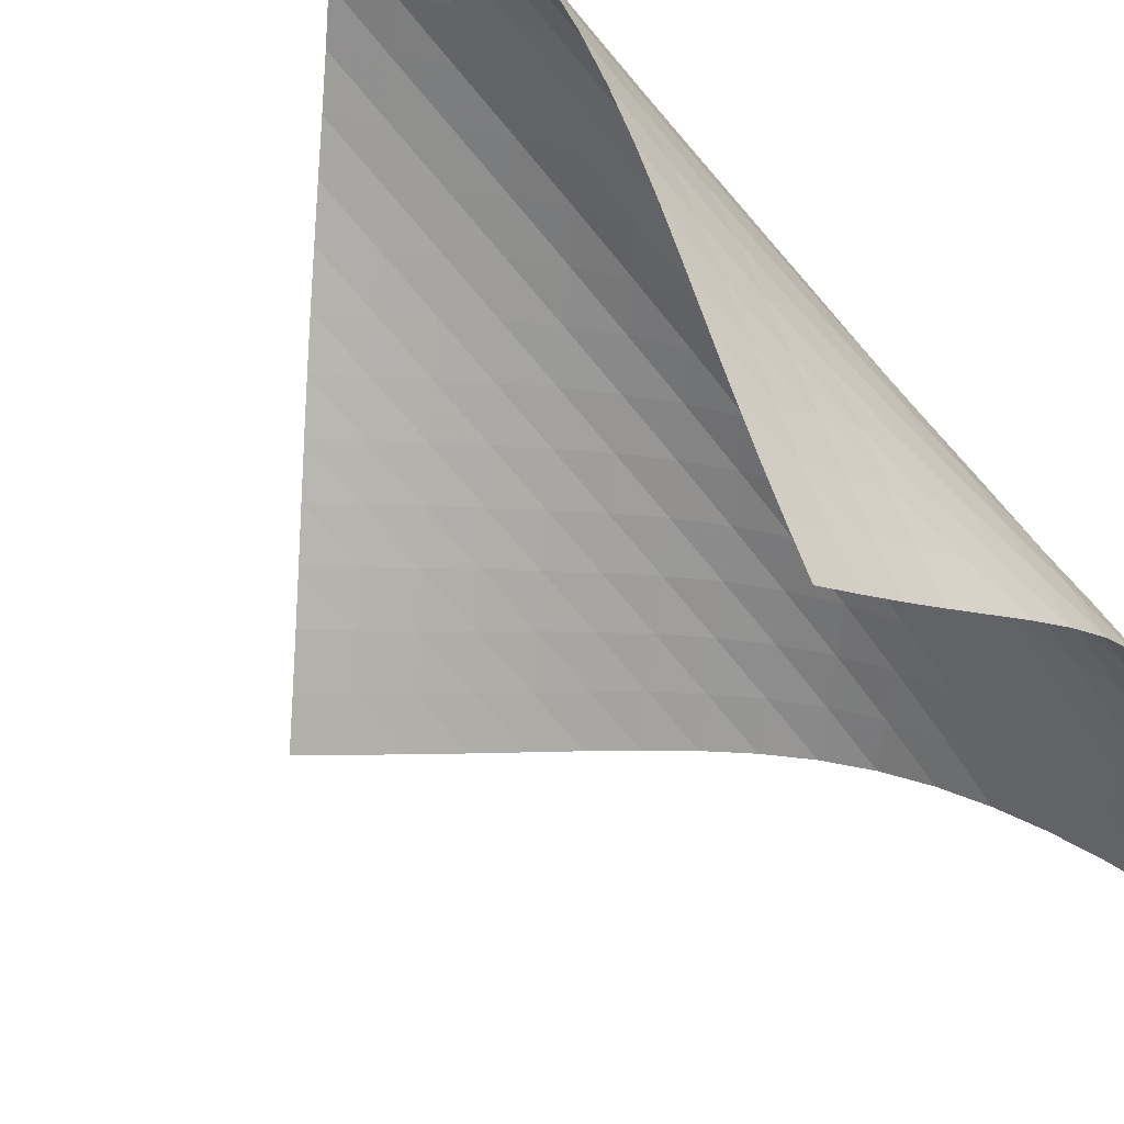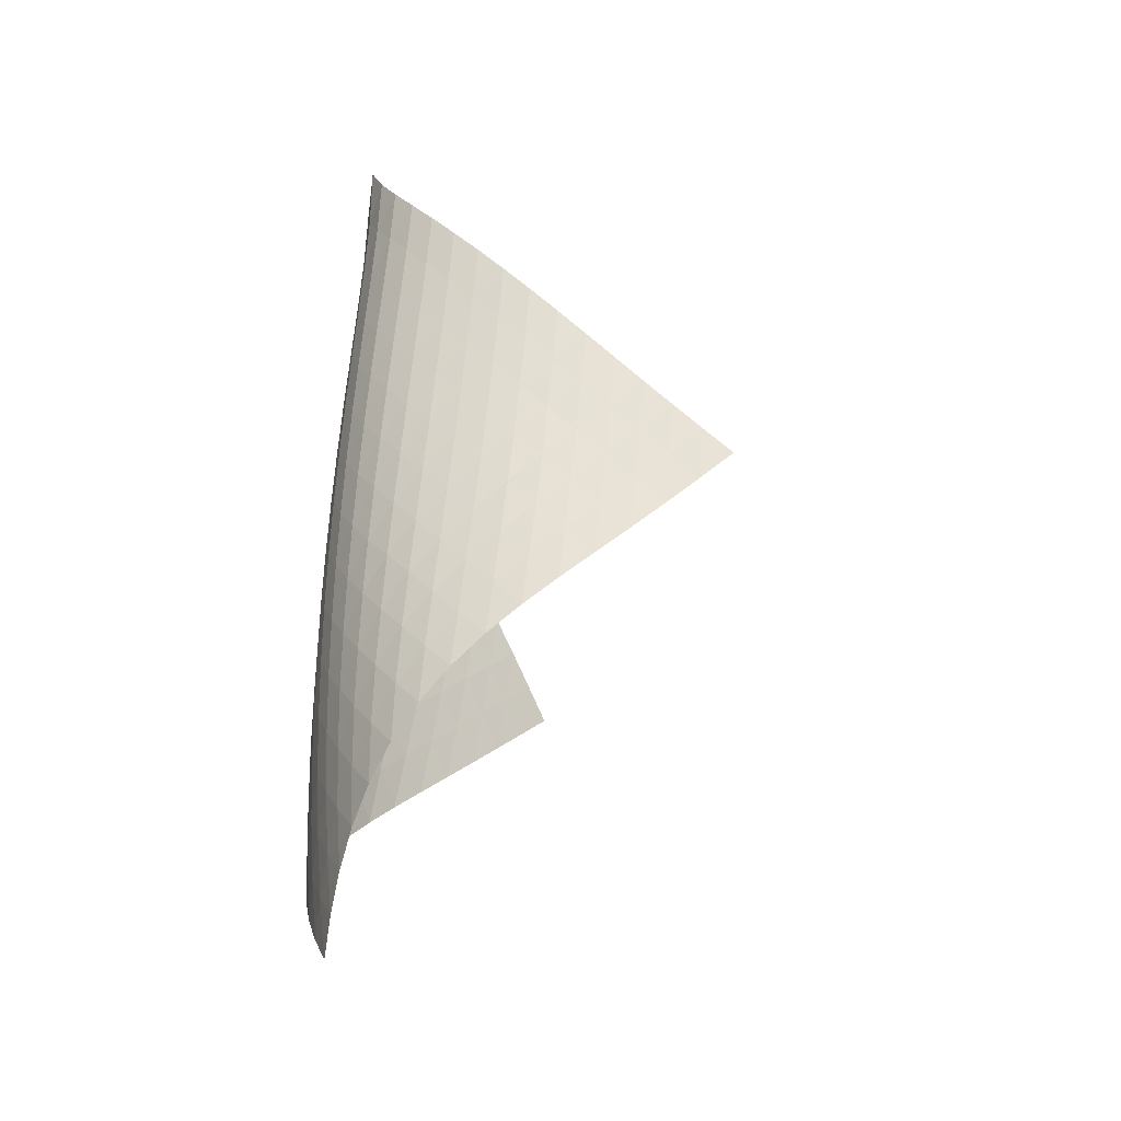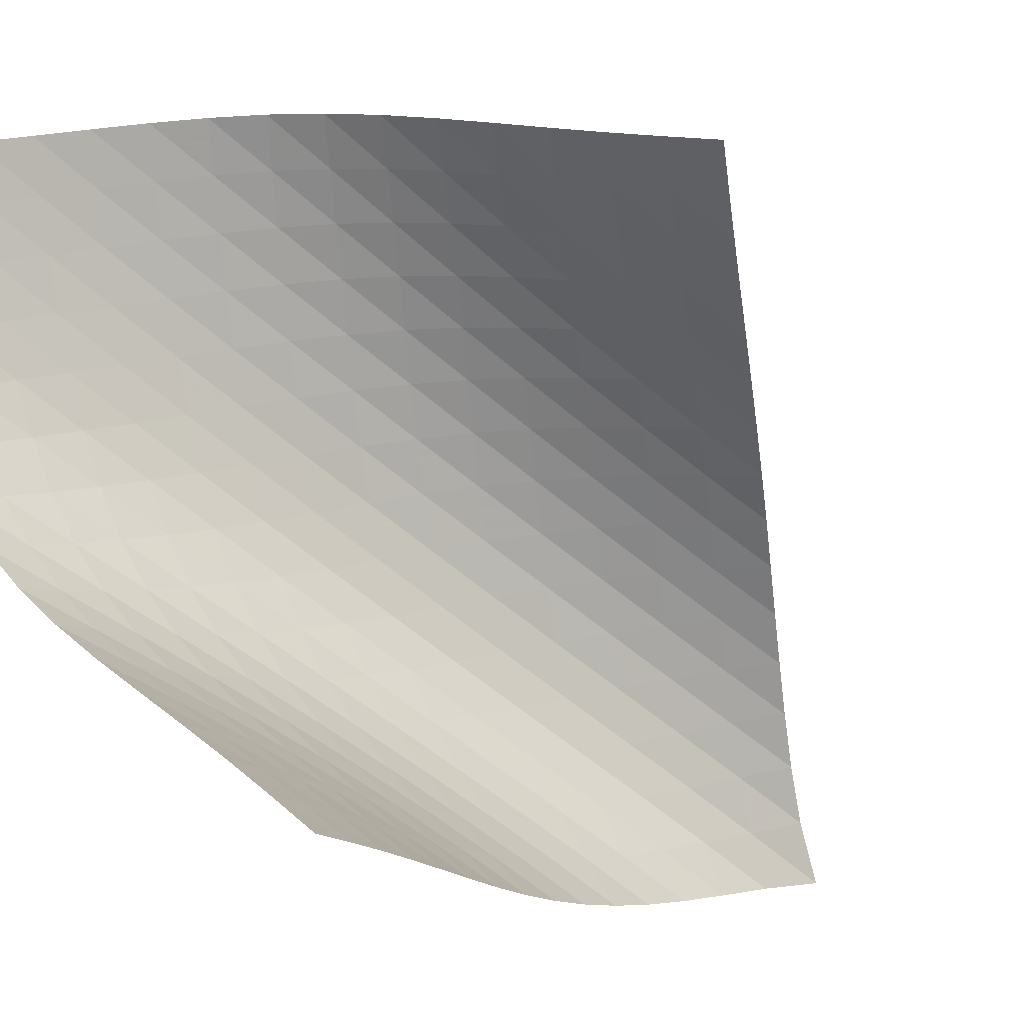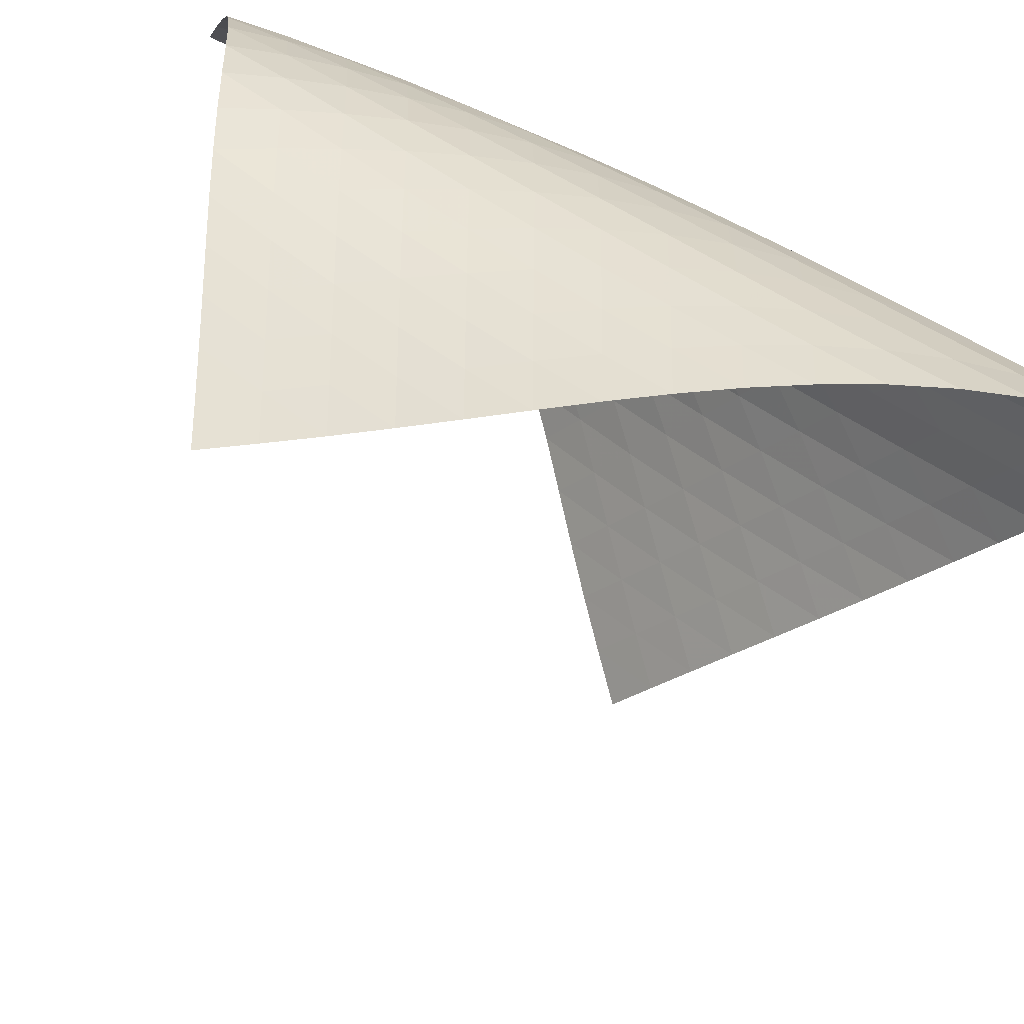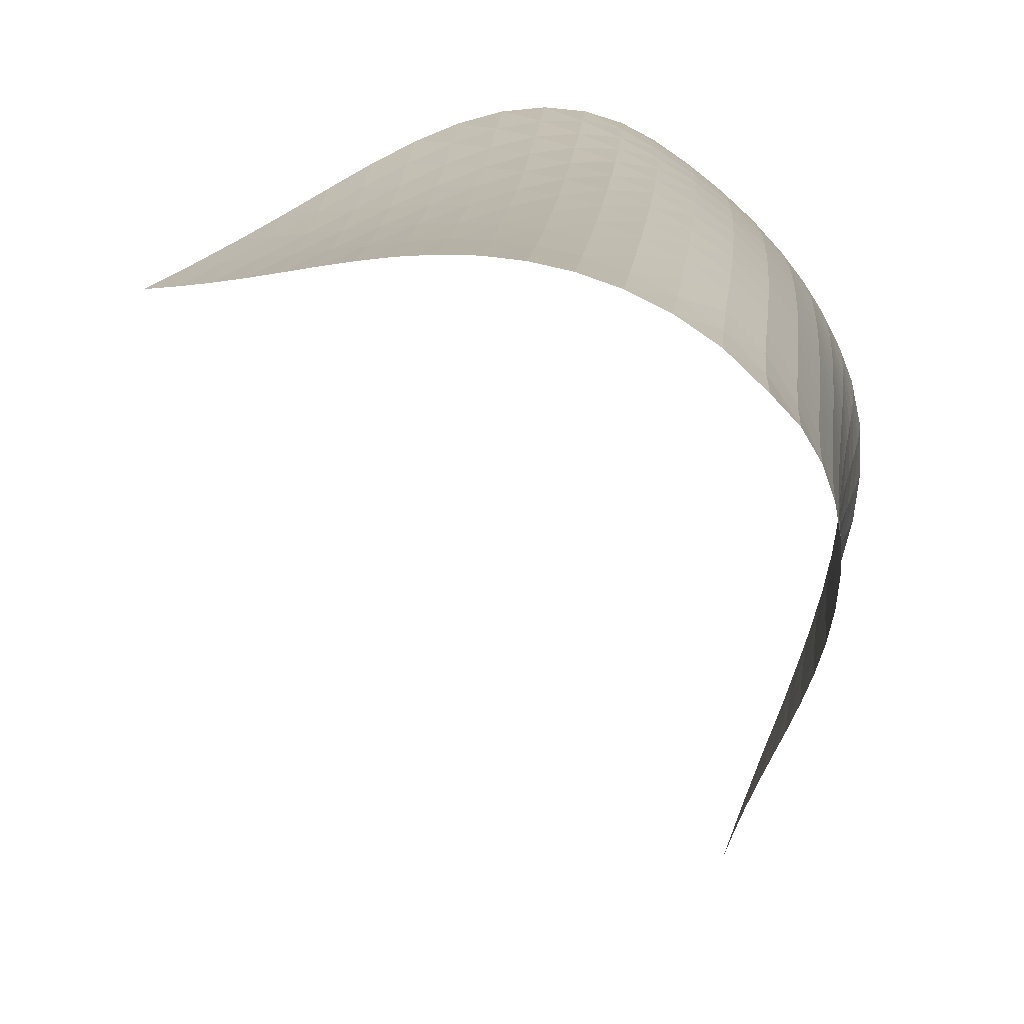
<metadata>
{"format":"obj","ext":"obj","renderer":"f3d","projection":"perspective","resolution":1024,"background":"white","views":[{"elev":-73.7,"azim":-143.3,"up":"+Z"},{"elev":-31.8,"azim":26.5,"up":"+Y"},{"elev":-59.9,"azim":47.8,"up":"+Z"},{"elev":32.2,"azim":133.1,"up":"+Z"},{"elev":11.1,"azim":-177.7,"up":"+Z"}]}
</metadata>
<code>
v -6.496 -0.05004 6.496
v 1.841 -10.17 6.304
v -6.304 -10.17 -1.841
v -6.52 -18.93 6.52
v -6.428 -9.52 -1.286
v -6.563 -8.863 -0.7346
v -6.711 -8.204 -0.1868
v -6.868 -7.545 0.3589
v -7.029 -6.885 0.9054
v -7.182 -6.226 1.456
v -7.318 -5.567 2.013
v -7.425 -4.909 2.577
v -7.492 -4.249 3.15
v -7.508 -3.586 3.729
v -7.464 -2.92 4.311
v -7.349 -2.248 4.889
v -7.155 -1.565 5.456
v -6.874 -0.8538 5.999
v -5.999 -0.8538 6.874
v -5.456 -1.565 7.155
v -4.889 -2.248 7.349
v -4.311 -2.92 7.464
v -3.729 -3.586 7.508
v -3.15 -4.249 7.492
v -2.577 -4.909 7.425
v -2.013 -5.567 7.318
v -1.456 -6.226 7.182
v -0.9054 -6.885 7.029
v -0.3589 -7.545 6.868
v 0.1868 -8.204 6.711
v 0.7346 -8.863 6.563
v 1.286 -9.52 6.428
v 1.241 -10.74 6.581
v 0.6455 -11.29 6.871
v 0.05584 -11.85 7.178
v -0.5307 -12.41 7.495
v -1.12 -12.96 7.808
v -1.72 -13.52 8.091
v -2.334 -14.08 8.316
v -2.96 -14.66 8.451
v -3.584 -15.26 8.472
v -4.184 -15.86 8.368
v -4.744 -16.48 8.146
v -5.253 -17.09 7.828
v -5.714 -17.71 7.44
v -6.135 -18.32 7
v -7 -18.32 6.135
v -7.44 -17.71 5.714
v -7.828 -17.09 5.253
v -8.146 -16.48 4.744
v -8.368 -15.86 4.184
v -8.472 -15.26 3.584
v -8.451 -14.66 2.96
v -8.316 -14.08 2.334
v -8.091 -13.52 1.72
v -7.808 -12.96 1.12
v -7.495 -12.41 0.5307
v -7.178 -11.85 -0.05584
v -6.871 -11.29 -0.6455
v -6.581 -10.74 -1.241
v -6.501 -1.492 6.501
v -6.893 -2.165 6.033
v -7.187 -2.834 5.509
v -7.388 -3.5 4.952
v -7.507 -4.162 4.377
v -7.555 -4.822 3.797
v -7.541 -5.48 3.218
v -7.478 -6.137 2.645
v -7.378 -6.794 2.08
v -7.252 -7.451 1.522
v -7.113 -8.109 0.9687
v -6.971 -8.767 0.4183
v -6.833 -9.424 -0.1325
v -6.704 -10.08 -0.6856
v -6.033 -2.165 6.893
v -6.538 -2.796 6.538
v -6.945 -3.442 6.088
v -7.247 -4.094 5.571
v -7.452 -4.748 5.016
v -7.573 -5.402 4.442
v -7.622 -6.056 3.861
v -7.611 -6.71 3.282
v -7.554 -7.364 2.708
v -7.464 -8.019 2.141
v -7.352 -8.674 1.58
v -7.23 -9.33 1.023
v -7.107 -9.985 0.4673
v -6.988 -10.64 -0.08877
v -5.509 -2.834 7.187
v -6.088 -3.442 6.945
v -6.595 -4.067 6.595
v -7.006 -4.703 6.148
v -7.313 -5.346 5.634
v -7.524 -5.992 5.079
v -7.65 -6.64 4.504
v -7.705 -7.289 3.921
v -7.703 -7.938 3.34
v -7.657 -8.589 2.764
v -7.582 -9.24 2.193
v -7.489 -9.892 1.628
v -7.388 -10.55 1.065
v -7.284 -11.2 0.5039
v -4.952 -3.5 7.388
v -5.571 -4.094 7.247
v -6.148 -4.703 7.006
v -6.653 -5.325 6.653
v -7.065 -5.956 6.206
v -7.377 -6.593 5.692
v -7.595 -7.233 5.137
v -7.732 -7.875 4.561
v -7.8 -8.519 3.977
v -7.813 -9.163 3.393
v -7.787 -9.809 2.812
v -7.734 -10.46 2.236
v -7.664 -11.11 1.664
v -7.585 -11.75 1.096
v -4.377 -4.162 7.507
v -5.016 -4.748 7.452
v -5.634 -5.346 7.313
v -6.206 -5.956 7.065
v -6.706 -6.577 6.706
v -7.117 -7.205 6.257
v -7.434 -7.837 5.744
v -7.663 -8.472 5.19
v -7.815 -9.108 4.614
v -7.903 -9.746 4.028
v -7.94 -10.38 3.44
v -7.94 -11.03 2.854
v -7.915 -11.67 2.272
v -7.871 -12.31 1.693
v -3.797 -4.822 7.555
v -4.442 -5.402 7.573
v -5.079 -5.992 7.524
v -5.692 -6.593 7.377
v -6.257 -7.205 7.117
v -6.751 -7.825 6.751
v -7.161 -8.451 6.3
v -7.484 -9.079 5.787
v -7.726 -9.709 5.235
v -7.898 -10.34 4.66
v -8.011 -10.97 4.073
v -8.079 -11.6 3.482
v -8.111 -12.24 2.891
v -8.116 -12.88 2.303
v -3.218 -5.48 7.541
v -3.861 -6.056 7.622
v -4.504 -6.64 7.65
v -5.137 -7.233 7.595
v -5.744 -7.837 7.434
v -6.3 -8.451 7.161
v -6.787 -9.071 6.787
v -7.195 -9.694 6.333
v -7.524 -10.32 5.821
v -7.782 -10.94 5.272
v -7.977 -11.57 4.699
v -8.122 -12.19 4.113
v -8.224 -12.82 3.521
v -8.289 -13.45 2.926
v -2.645 -6.137 7.478
v -3.282 -6.71 7.611
v -3.921 -7.289 7.705
v -4.561 -7.875 7.732
v -5.19 -8.472 7.663
v -5.787 -9.079 7.484
v -6.333 -9.694 7.195
v -6.811 -10.31 6.811
v -7.217 -10.94 6.354
v -7.553 -11.56 5.844
v -7.829 -12.18 5.299
v -8.051 -12.8 4.731
v -8.227 -13.42 4.148
v -8.362 -14.04 3.556
v -2.08 -6.794 7.378
v -2.708 -7.364 7.554
v -3.34 -7.938 7.703
v -3.977 -8.519 7.8
v -4.614 -9.108 7.815
v -5.235 -9.709 7.726
v -5.821 -10.32 7.524
v -6.354 -10.94 7.217
v -6.822 -11.56 6.822
v -7.226 -12.18 6.362
v -7.571 -12.79 5.855
v -7.863 -13.41 5.315
v -8.111 -14.03 4.753
v -8.316 -14.64 4.174
v -1.522 -7.451 7.252
v -2.141 -8.019 7.464
v -2.764 -8.589 7.657
v -3.393 -9.163 7.813
v -4.028 -9.746 7.903
v -4.66 -10.34 7.898
v -5.272 -10.94 7.782
v -5.844 -11.56 7.553
v -6.362 -12.18 7.226
v -6.82 -12.79 6.82
v -7.221 -13.41 6.356
v -7.572 -14.03 5.851
v -7.88 -14.64 5.317
v -8.147 -15.25 4.761
v -0.9687 -8.109 7.113
v -1.58 -8.674 7.352
v -2.193 -9.24 7.582
v -2.812 -9.809 7.787
v -3.44 -10.38 7.94
v -4.073 -10.97 8.011
v -4.699 -11.57 7.977
v -5.299 -12.18 7.829
v -5.855 -12.79 7.571
v -6.356 -13.41 7.221
v -6.802 -14.03 6.802
v -7.198 -14.65 6.333
v -7.553 -15.26 5.829
v -7.87 -15.87 5.299
v -0.4183 -8.767 6.971
v -1.023 -9.33 7.23
v -1.628 -9.892 7.489
v -2.236 -10.46 7.734
v -2.854 -11.03 7.94
v -3.482 -11.6 8.079
v -4.113 -12.19 8.122
v -4.731 -12.8 8.051
v -5.315 -13.41 7.863
v -5.851 -14.03 7.572
v -6.333 -14.65 7.198
v -6.765 -15.26 6.765
v -7.155 -15.88 6.29
v -7.51 -16.49 5.785
v 0.1325 -9.424 6.833
v -0.4673 -9.985 7.107
v -1.065 -10.55 7.388
v -1.664 -11.11 7.664
v -2.272 -11.67 7.915
v -2.891 -12.24 8.111
v -3.521 -12.82 8.224
v -4.148 -13.42 8.227
v -4.753 -14.03 8.111
v -5.317 -14.64 7.88
v -5.829 -15.26 7.553
v -6.29 -15.88 7.155
v -6.708 -16.49 6.708
v -7.09 -17.1 6.225
v 0.6856 -10.08 6.704
v 0.08877 -10.64 6.988
v -0.5039 -11.2 7.284
v -1.096 -11.75 7.585
v -1.693 -12.31 7.871
v -2.303 -12.88 8.116
v -2.926 -13.45 8.289
v -3.556 -14.04 8.362
v -4.174 -14.64 8.316
v -4.761 -15.25 8.147
v -5.299 -15.87 7.87
v -5.785 -16.49 7.51
v -6.225 -17.1 7.09
v -6.628 -17.72 6.628
f 256 46 4
f 256 4 47
f 5 74 60
f 5 60 3
f 74 88 59
f 74 59 60
f 88 102 58
f 88 58 59
f 102 116 57
f 102 57 58
f 116 130 56
f 116 56 57
f 130 144 55
f 130 55 56
f 144 158 54
f 144 54 55
f 158 172 53
f 158 53 54
f 172 186 52
f 172 52 53
f 186 200 51
f 186 51 52
f 200 214 50
f 200 50 51
f 214 228 49
f 214 49 50
f 228 242 48
f 228 48 49
f 242 256 47
f 242 47 48
f 1 19 61
f 1 61 18
f 18 61 62
f 18 62 17
f 17 62 63
f 17 63 16
f 16 63 64
f 16 64 15
f 15 64 65
f 15 65 14
f 14 65 66
f 14 66 13
f 13 66 67
f 13 67 12
f 12 67 68
f 12 68 11
f 11 68 69
f 11 69 10
f 10 69 70
f 10 70 9
f 9 70 71
f 9 71 8
f 8 71 72
f 8 72 7
f 7 72 73
f 7 73 6
f 6 73 74
f 6 74 5
f 19 20 75
f 19 75 61
f 61 75 76
f 61 76 62
f 62 76 77
f 62 77 63
f 63 77 78
f 63 78 64
f 64 78 79
f 64 79 65
f 65 79 80
f 65 80 66
f 66 80 81
f 66 81 67
f 67 81 82
f 67 82 68
f 68 82 83
f 68 83 69
f 69 83 84
f 69 84 70
f 70 84 85
f 70 85 71
f 71 85 86
f 71 86 72
f 72 86 87
f 72 87 73
f 73 87 88
f 73 88 74
f 20 21 89
f 20 89 75
f 75 89 90
f 75 90 76
f 76 90 91
f 76 91 77
f 77 91 92
f 77 92 78
f 78 92 93
f 78 93 79
f 79 93 94
f 79 94 80
f 80 94 95
f 80 95 81
f 81 95 96
f 81 96 82
f 82 96 97
f 82 97 83
f 83 97 98
f 83 98 84
f 84 98 99
f 84 99 85
f 85 99 100
f 85 100 86
f 86 100 101
f 86 101 87
f 87 101 102
f 87 102 88
f 21 22 103
f 21 103 89
f 89 103 104
f 89 104 90
f 90 104 105
f 90 105 91
f 91 105 106
f 91 106 92
f 92 106 107
f 92 107 93
f 93 107 108
f 93 108 94
f 94 108 109
f 94 109 95
f 95 109 110
f 95 110 96
f 96 110 111
f 96 111 97
f 97 111 112
f 97 112 98
f 98 112 113
f 98 113 99
f 99 113 114
f 99 114 100
f 100 114 115
f 100 115 101
f 101 115 116
f 101 116 102
f 22 23 117
f 22 117 103
f 103 117 118
f 103 118 104
f 104 118 119
f 104 119 105
f 105 119 120
f 105 120 106
f 106 120 121
f 106 121 107
f 107 121 122
f 107 122 108
f 108 122 123
f 108 123 109
f 109 123 124
f 109 124 110
f 110 124 125
f 110 125 111
f 111 125 126
f 111 126 112
f 112 126 127
f 112 127 113
f 113 127 128
f 113 128 114
f 114 128 129
f 114 129 115
f 115 129 130
f 115 130 116
f 23 24 131
f 23 131 117
f 117 131 132
f 117 132 118
f 118 132 133
f 118 133 119
f 119 133 134
f 119 134 120
f 120 134 135
f 120 135 121
f 121 135 136
f 121 136 122
f 122 136 137
f 122 137 123
f 123 137 138
f 123 138 124
f 124 138 139
f 124 139 125
f 125 139 140
f 125 140 126
f 126 140 141
f 126 141 127
f 127 141 142
f 127 142 128
f 128 142 143
f 128 143 129
f 129 143 144
f 129 144 130
f 24 25 145
f 24 145 131
f 131 145 146
f 131 146 132
f 132 146 147
f 132 147 133
f 133 147 148
f 133 148 134
f 134 148 149
f 134 149 135
f 135 149 150
f 135 150 136
f 136 150 151
f 136 151 137
f 137 151 152
f 137 152 138
f 138 152 153
f 138 153 139
f 139 153 154
f 139 154 140
f 140 154 155
f 140 155 141
f 141 155 156
f 141 156 142
f 142 156 157
f 142 157 143
f 143 157 158
f 143 158 144
f 25 26 159
f 25 159 145
f 145 159 160
f 145 160 146
f 146 160 161
f 146 161 147
f 147 161 162
f 147 162 148
f 148 162 163
f 148 163 149
f 149 163 164
f 149 164 150
f 150 164 165
f 150 165 151
f 151 165 166
f 151 166 152
f 152 166 167
f 152 167 153
f 153 167 168
f 153 168 154
f 154 168 169
f 154 169 155
f 155 169 170
f 155 170 156
f 156 170 171
f 156 171 157
f 157 171 172
f 157 172 158
f 26 27 173
f 26 173 159
f 159 173 174
f 159 174 160
f 160 174 175
f 160 175 161
f 161 175 176
f 161 176 162
f 162 176 177
f 162 177 163
f 163 177 178
f 163 178 164
f 164 178 179
f 164 179 165
f 165 179 180
f 165 180 166
f 166 180 181
f 166 181 167
f 167 181 182
f 167 182 168
f 168 182 183
f 168 183 169
f 169 183 184
f 169 184 170
f 170 184 185
f 170 185 171
f 171 185 186
f 171 186 172
f 27 28 187
f 27 187 173
f 173 187 188
f 173 188 174
f 174 188 189
f 174 189 175
f 175 189 190
f 175 190 176
f 176 190 191
f 176 191 177
f 177 191 192
f 177 192 178
f 178 192 193
f 178 193 179
f 179 193 194
f 179 194 180
f 180 194 195
f 180 195 181
f 181 195 196
f 181 196 182
f 182 196 197
f 182 197 183
f 183 197 198
f 183 198 184
f 184 198 199
f 184 199 185
f 185 199 200
f 185 200 186
f 28 29 201
f 28 201 187
f 187 201 202
f 187 202 188
f 188 202 203
f 188 203 189
f 189 203 204
f 189 204 190
f 190 204 205
f 190 205 191
f 191 205 206
f 191 206 192
f 192 206 207
f 192 207 193
f 193 207 208
f 193 208 194
f 194 208 209
f 194 209 195
f 195 209 210
f 195 210 196
f 196 210 211
f 196 211 197
f 197 211 212
f 197 212 198
f 198 212 213
f 198 213 199
f 199 213 214
f 199 214 200
f 29 30 215
f 29 215 201
f 201 215 216
f 201 216 202
f 202 216 217
f 202 217 203
f 203 217 218
f 203 218 204
f 204 218 219
f 204 219 205
f 205 219 220
f 205 220 206
f 206 220 221
f 206 221 207
f 207 221 222
f 207 222 208
f 208 222 223
f 208 223 209
f 209 223 224
f 209 224 210
f 210 224 225
f 210 225 211
f 211 225 226
f 211 226 212
f 212 226 227
f 212 227 213
f 213 227 228
f 213 228 214
f 30 31 229
f 30 229 215
f 215 229 230
f 215 230 216
f 216 230 231
f 216 231 217
f 217 231 232
f 217 232 218
f 218 232 233
f 218 233 219
f 219 233 234
f 219 234 220
f 220 234 235
f 220 235 221
f 221 235 236
f 221 236 222
f 222 236 237
f 222 237 223
f 223 237 238
f 223 238 224
f 224 238 239
f 224 239 225
f 225 239 240
f 225 240 226
f 226 240 241
f 226 241 227
f 227 241 242
f 227 242 228
f 31 32 243
f 31 243 229
f 229 243 244
f 229 244 230
f 230 244 245
f 230 245 231
f 231 245 246
f 231 246 232
f 232 246 247
f 232 247 233
f 233 247 248
f 233 248 234
f 234 248 249
f 234 249 235
f 235 249 250
f 235 250 236
f 236 250 251
f 236 251 237
f 237 251 252
f 237 252 238
f 238 252 253
f 238 253 239
f 239 253 254
f 239 254 240
f 240 254 255
f 240 255 241
f 241 255 256
f 241 256 242
f 32 2 33
f 32 33 243
f 243 33 34
f 243 34 244
f 244 34 35
f 244 35 245
f 245 35 36
f 245 36 246
f 246 36 37
f 246 37 247
f 247 37 38
f 247 38 248
f 248 38 39
f 248 39 249
f 249 39 40
f 249 40 250
f 250 40 41
f 250 41 251
f 251 41 42
f 251 42 252
f 252 42 43
f 252 43 253
f 253 43 44
f 253 44 254
f 254 44 45
f 254 45 255
f 255 45 46
f 255 46 256

</code>
